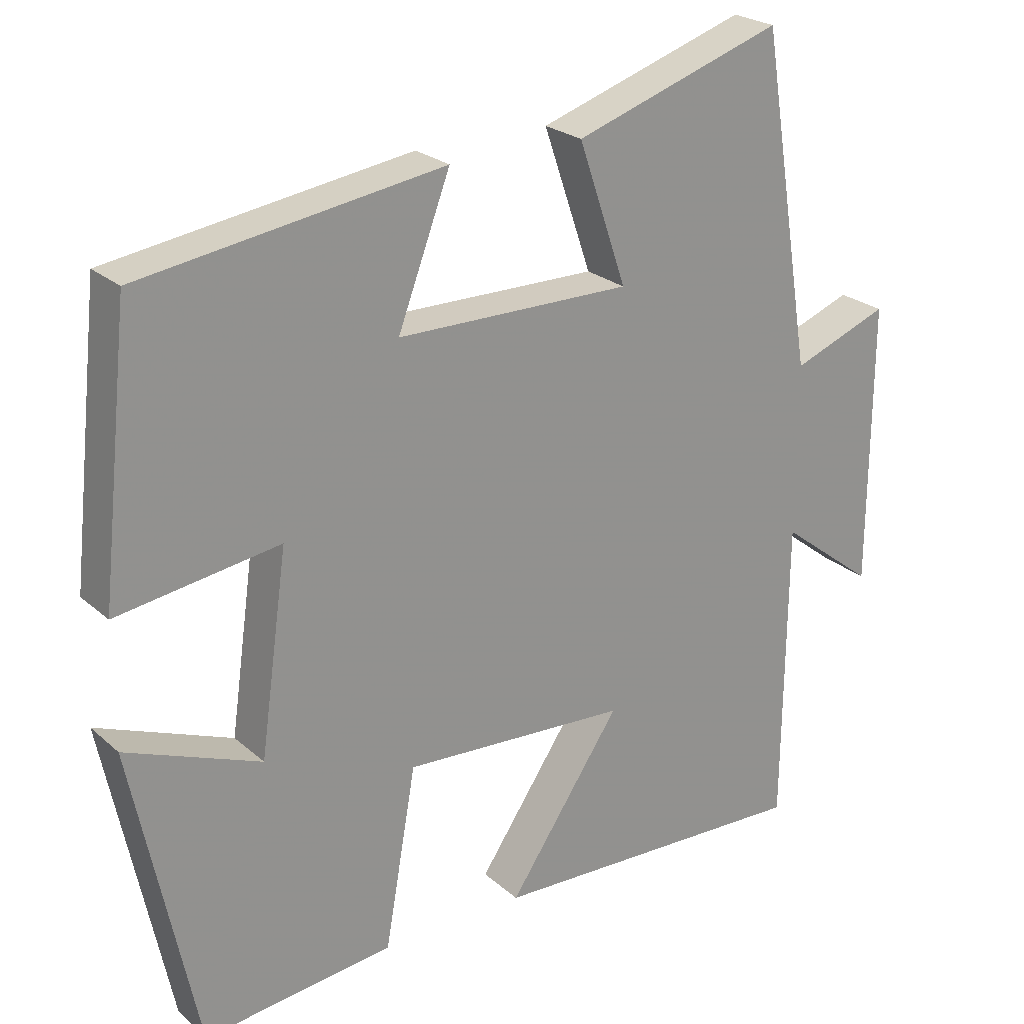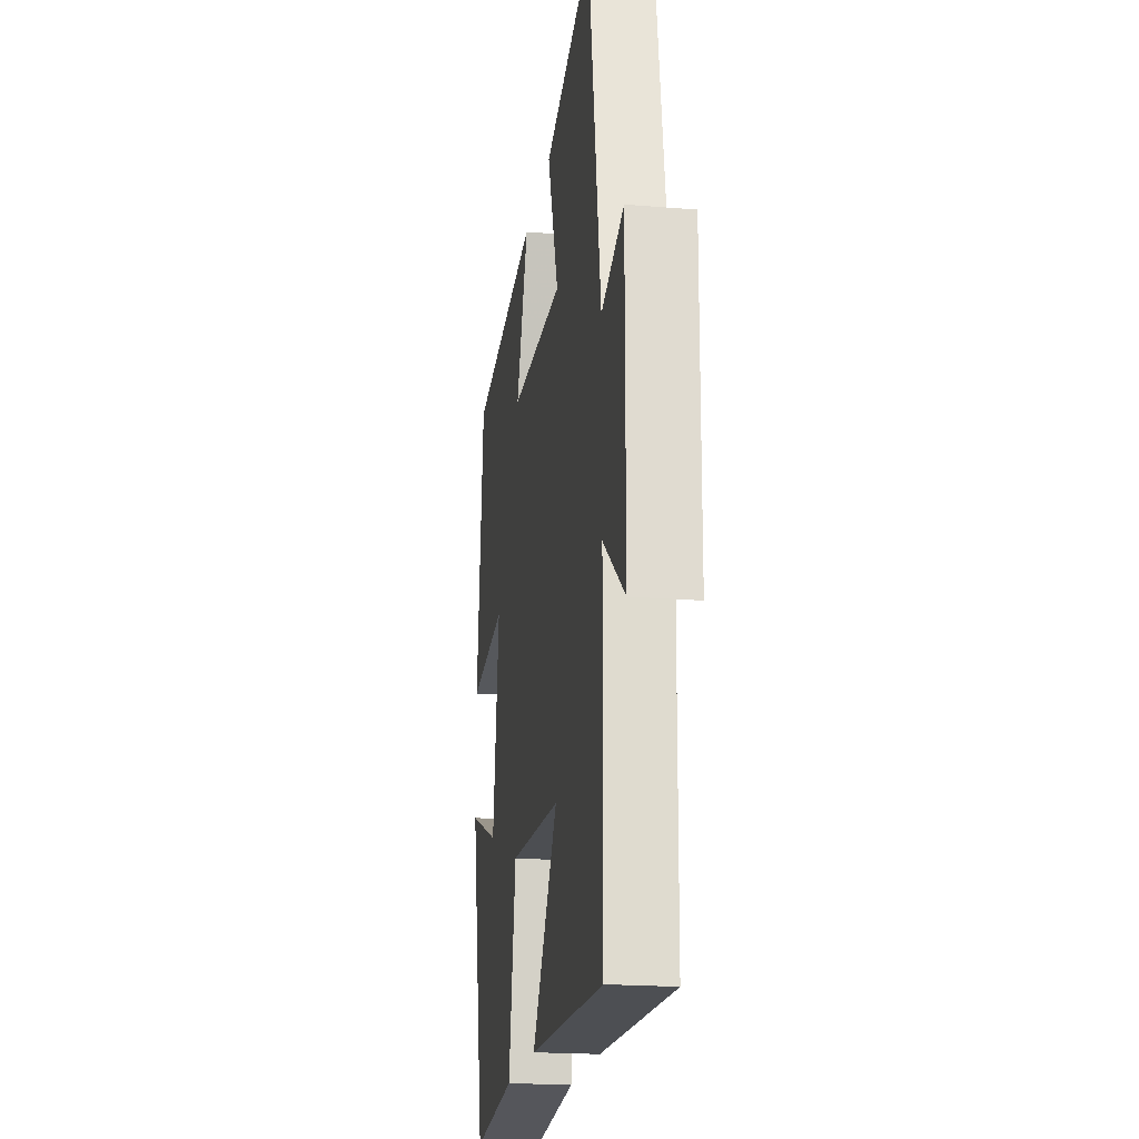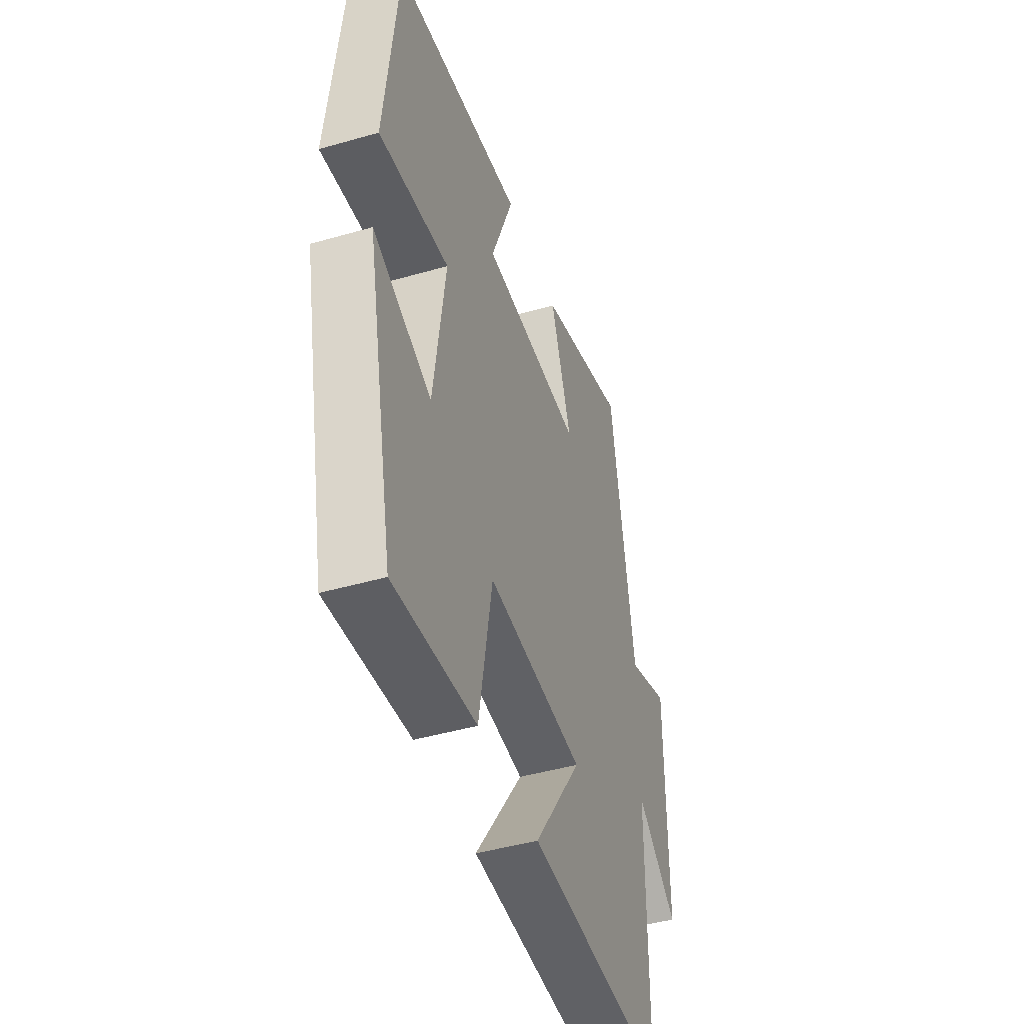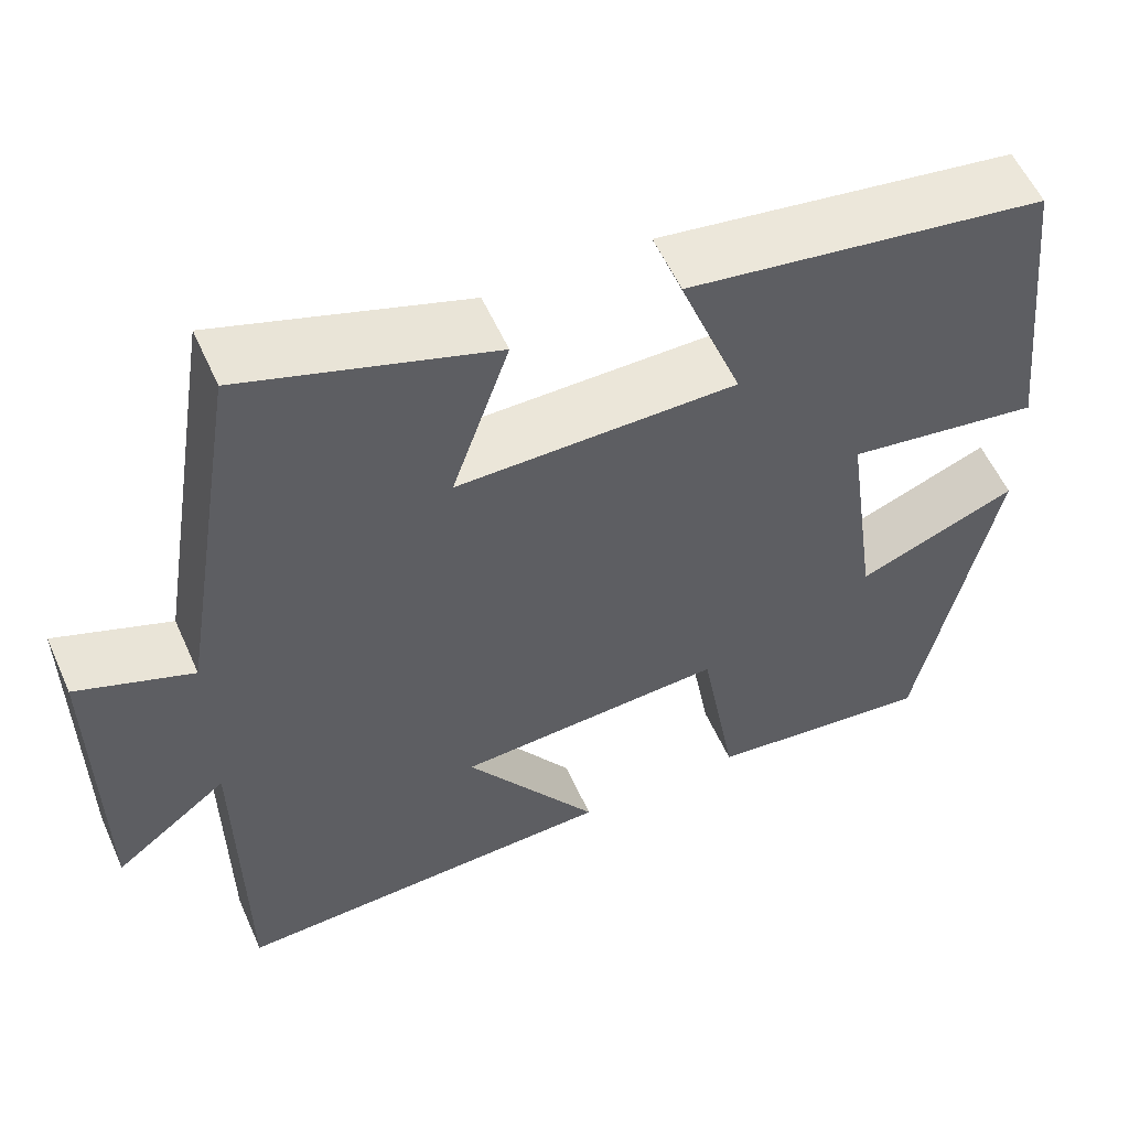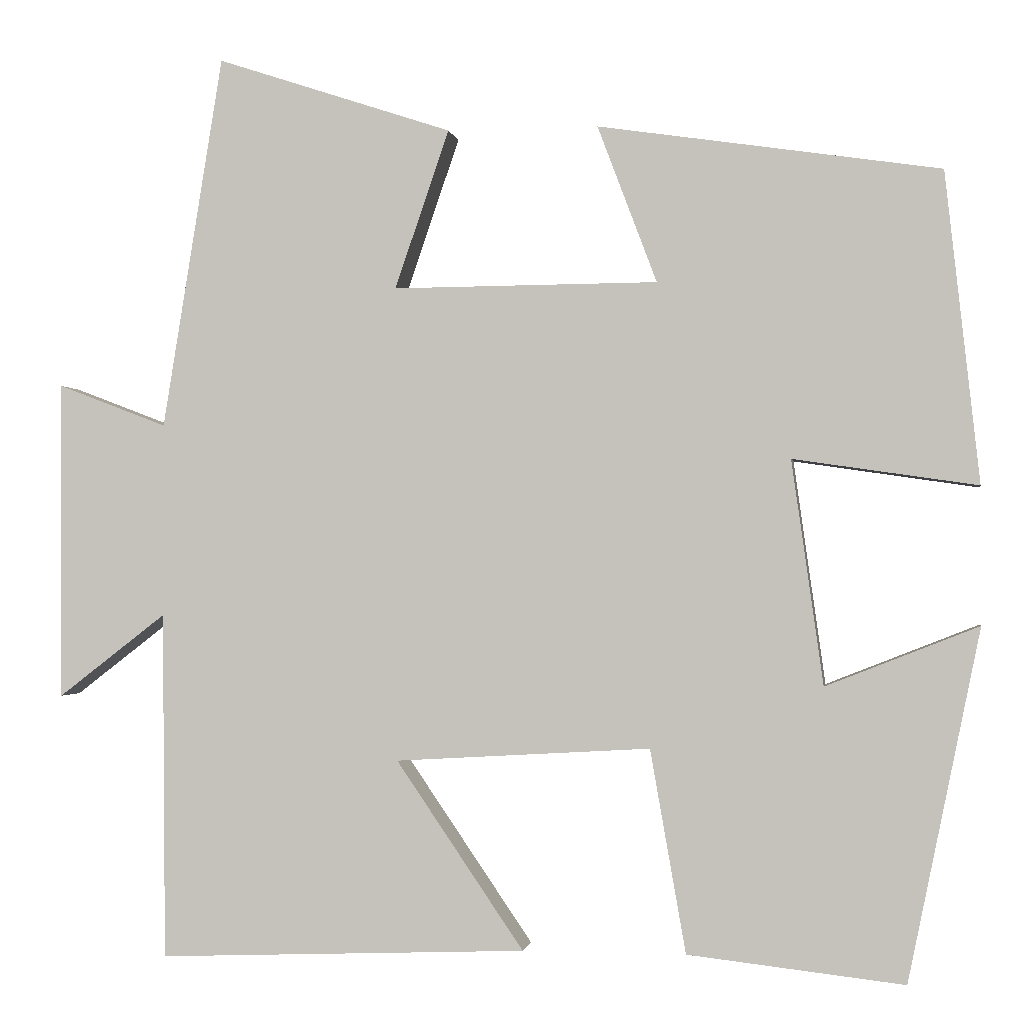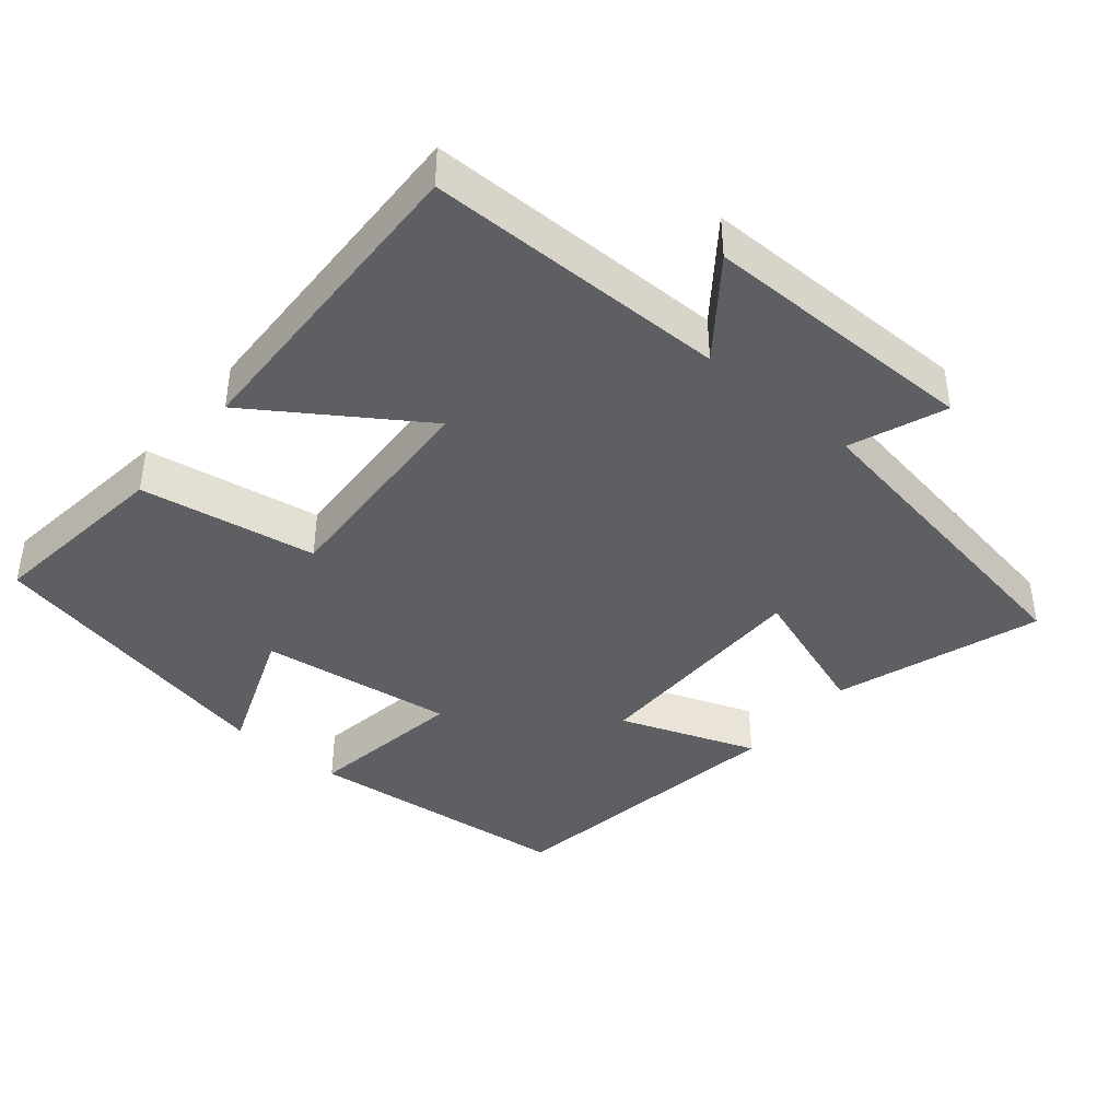
<metadata>
{"format":"obj","ext":"obj","renderer":"f3d","projection":"perspective","resolution":1024,"background":"white","views":[{"elev":23.9,"azim":144.7,"up":"+Z"},{"elev":-19.8,"azim":-98.7,"up":"+Z"},{"elev":-45.6,"azim":108.3,"up":"+Z"},{"elev":56.4,"azim":-23.9,"up":"+Z"},{"elev":-1.4,"azim":8.8,"up":"+Z"},{"elev":-41.1,"azim":-130.3,"up":"+Y"}]}
</metadata>
<code>
v 0.459 0.07 0.438
v 0.5 0.07 0.061
v 0.277 0.07 0.094
v 0.315 0.07 -0.178
v 0.5 0.07 -0.105
v 0.412 0.07 -0.53
v 0.15 0.07 -0.5
v 0.107 0.07 -0.254
v -0.203 0.07 -0.272
v -0.048 0.07 -0.5
v -0.496 0.07 -0.517
v -0.5 0.07 -0.095
v -0.631 0.07 -0.196
v -0.633 0.07 0.192
v -0.5 0.07 0.141
v -0.427 0.07 0.595
v -0.14 0.07 0.5
v -0.206 0.07 0.307
v 0.116 0.07 0.309
v 0.044 0.07 0.5
v 0.459 0 0.438
v 0.5 0 0.061
v 0.277 0 0.094
v 0.315 0 -0.178
v 0.5 0 -0.105
v 0.412 0 -0.53
v 0.15 0 -0.5
v 0.107 0 -0.254
v -0.203 0 -0.272
v -0.048 0 -0.5
v -0.496 0 -0.517
v -0.5 0 -0.095
v -0.631 0 -0.196
v -0.633 0 0.192
v -0.5 0 0.141
v -0.427 0 0.595
v -0.14 0 0.5
v -0.206 0 0.307
v 0.116 0 0.309
v 0.044 0 0.5
f 19 20 1 2
f 18 19 2 3
f 15 16 17 18
f 15 18 3 4
f 12 13 14 15
f 12 15 4
f 9 10 11 12
f 8 9 12 4
f 7 8 4
f 4 5 6 7
f 22 21 40 39
f 23 22 39 38
f 38 37 36 35
f 24 23 38 35
f 35 34 33 32
f 24 35 32
f 32 31 30 29
f 24 32 29 28
f 24 28 27
f 27 26 25 24
f 1 21 22 2
f 2 22 23 3
f 3 23 24 4
f 4 24 25 5
f 5 25 26 6
f 6 26 27 7
f 7 27 28 8
f 8 28 29 9
f 9 29 30 10
f 10 30 31 11
f 11 31 32 12
f 12 32 33 13
f 13 33 34 14
f 14 34 35 15
f 15 35 36 16
f 16 36 37 17
f 17 37 38 18
f 18 38 39 19
f 19 39 40 20
f 20 40 21 1

</code>
